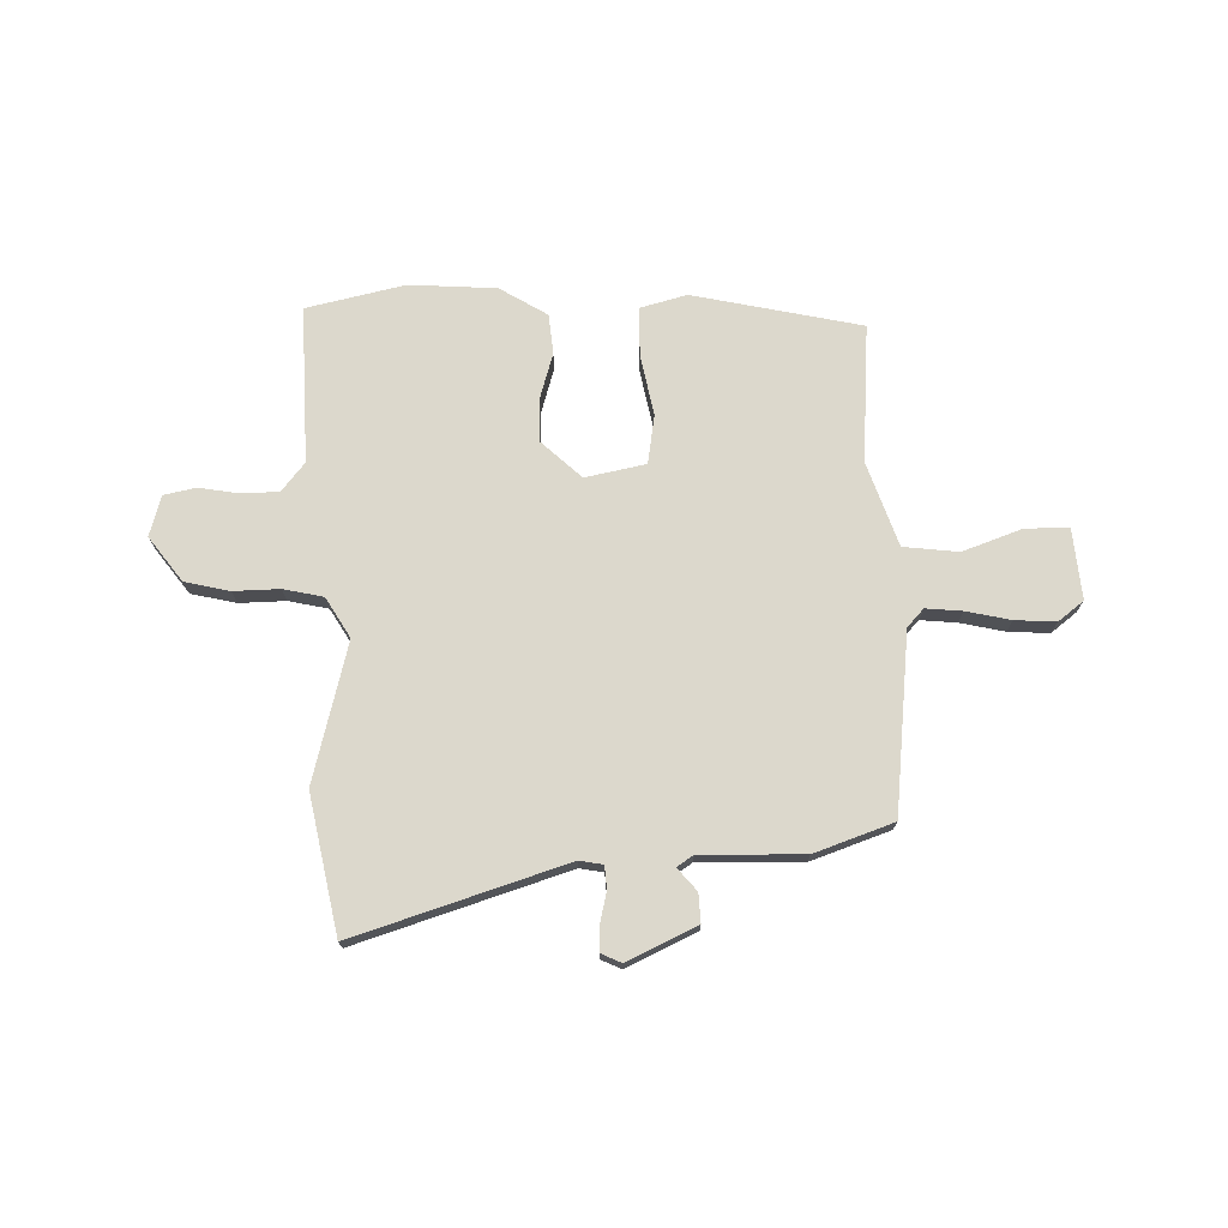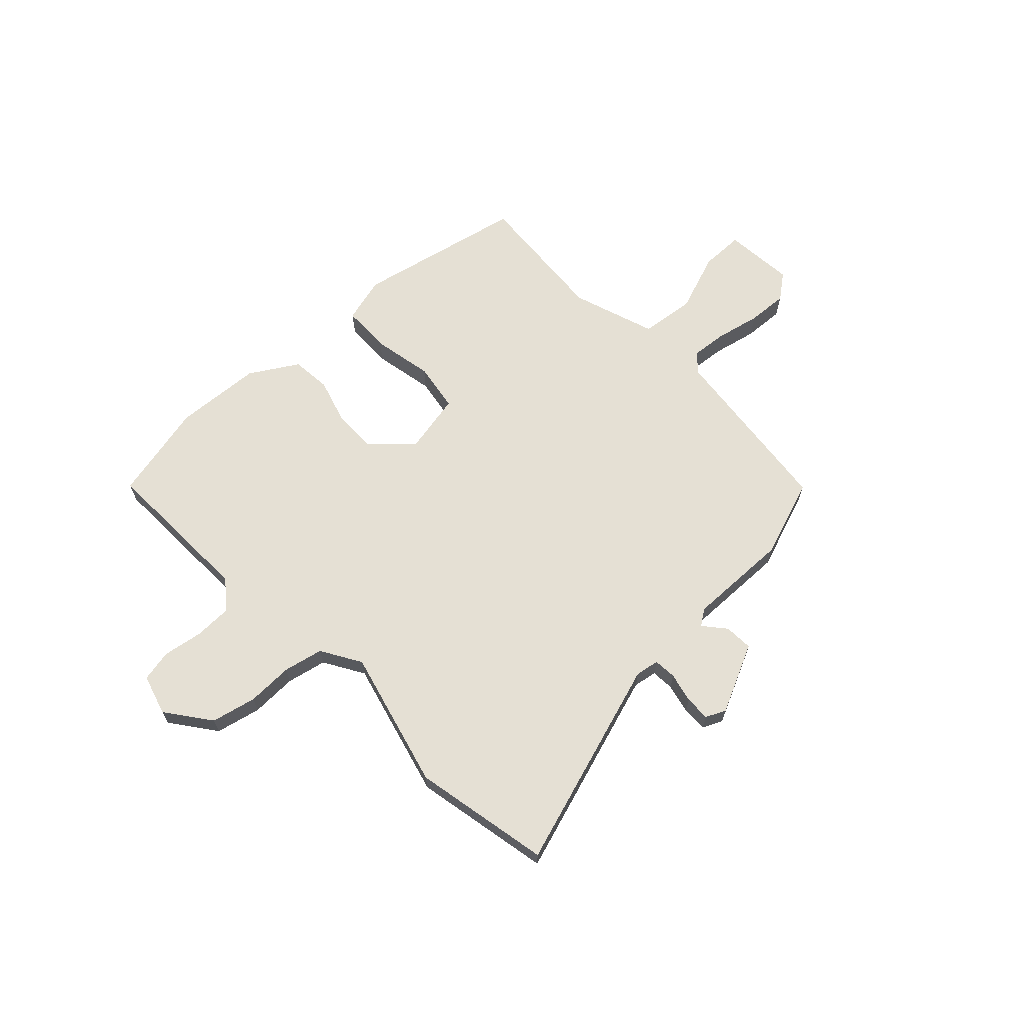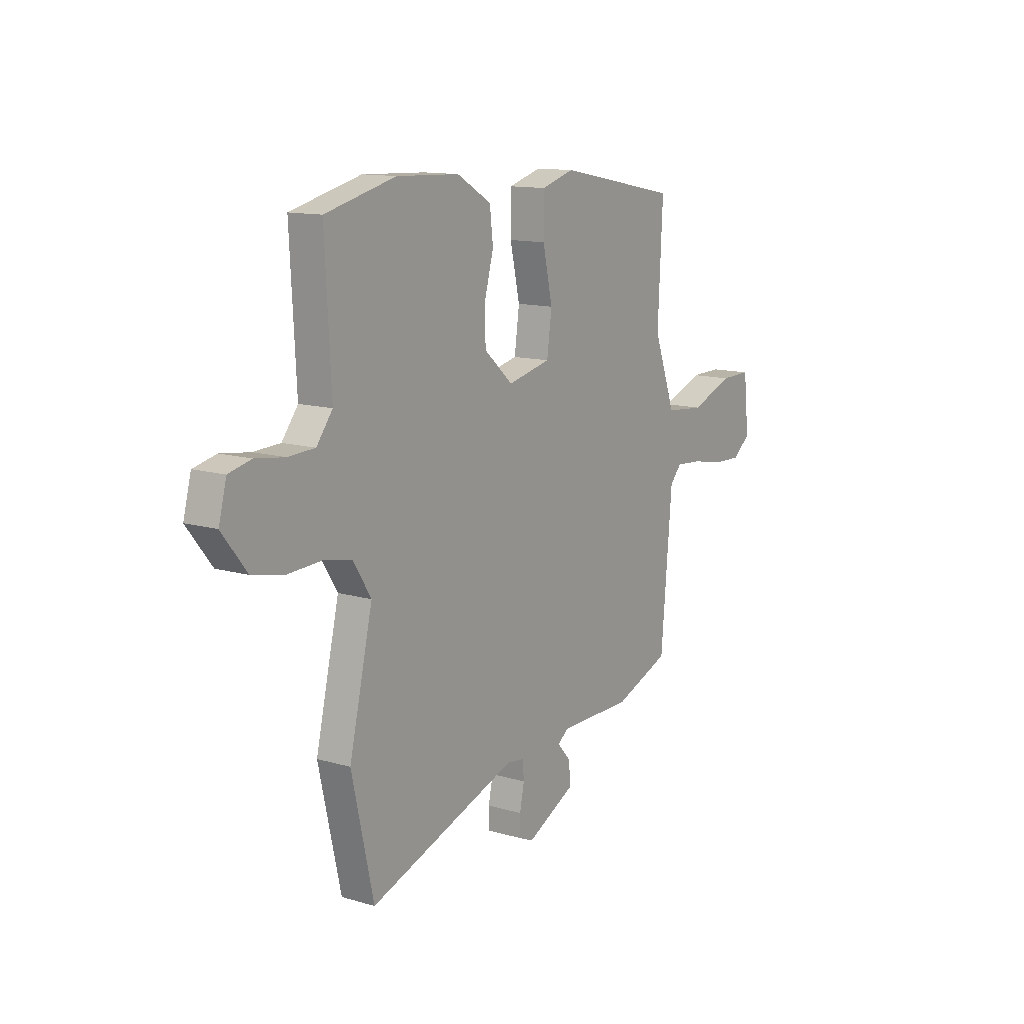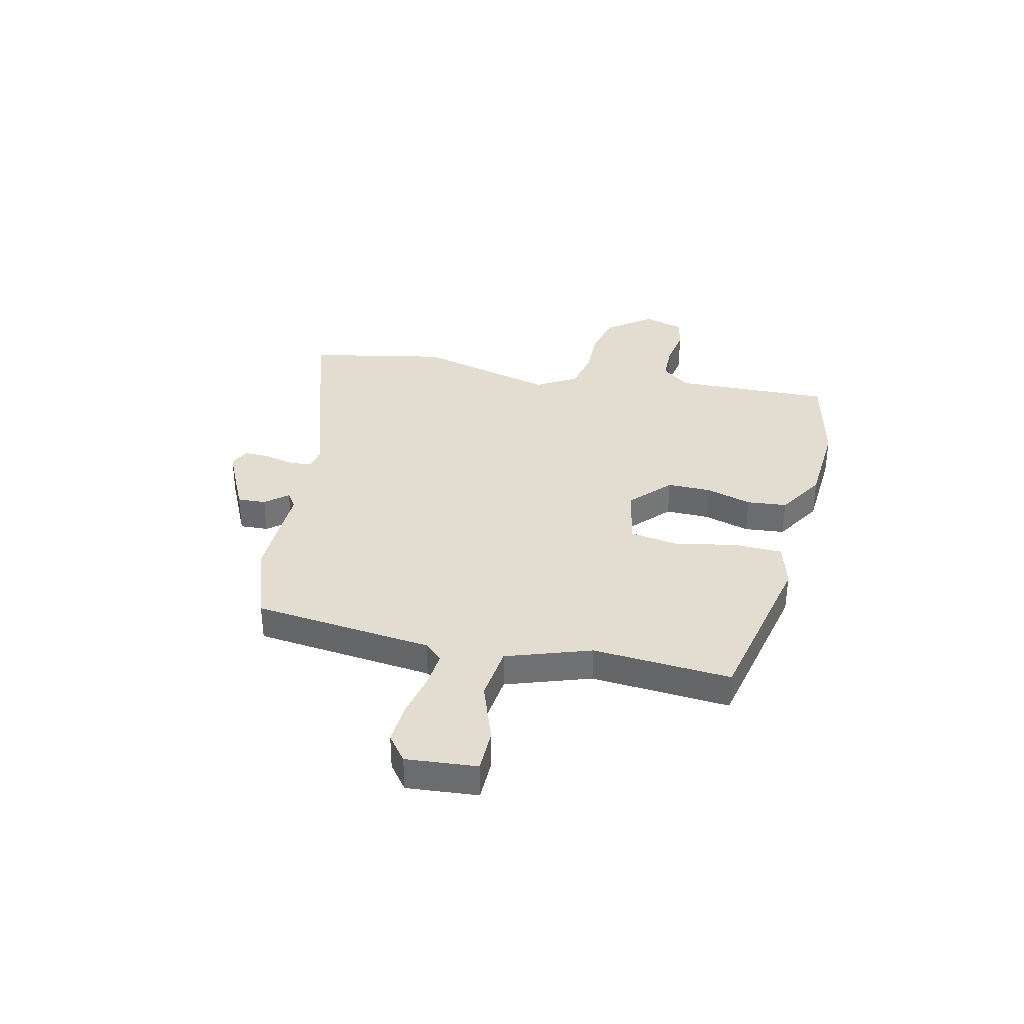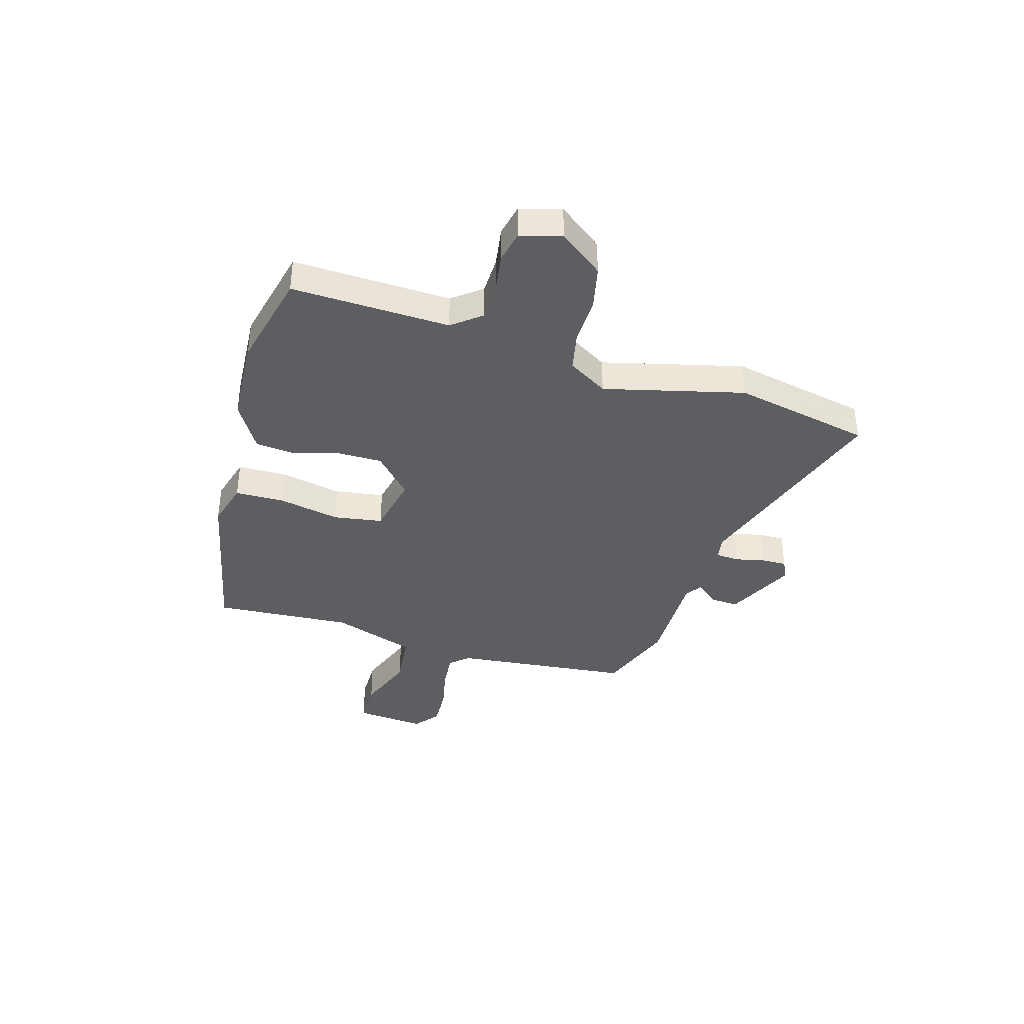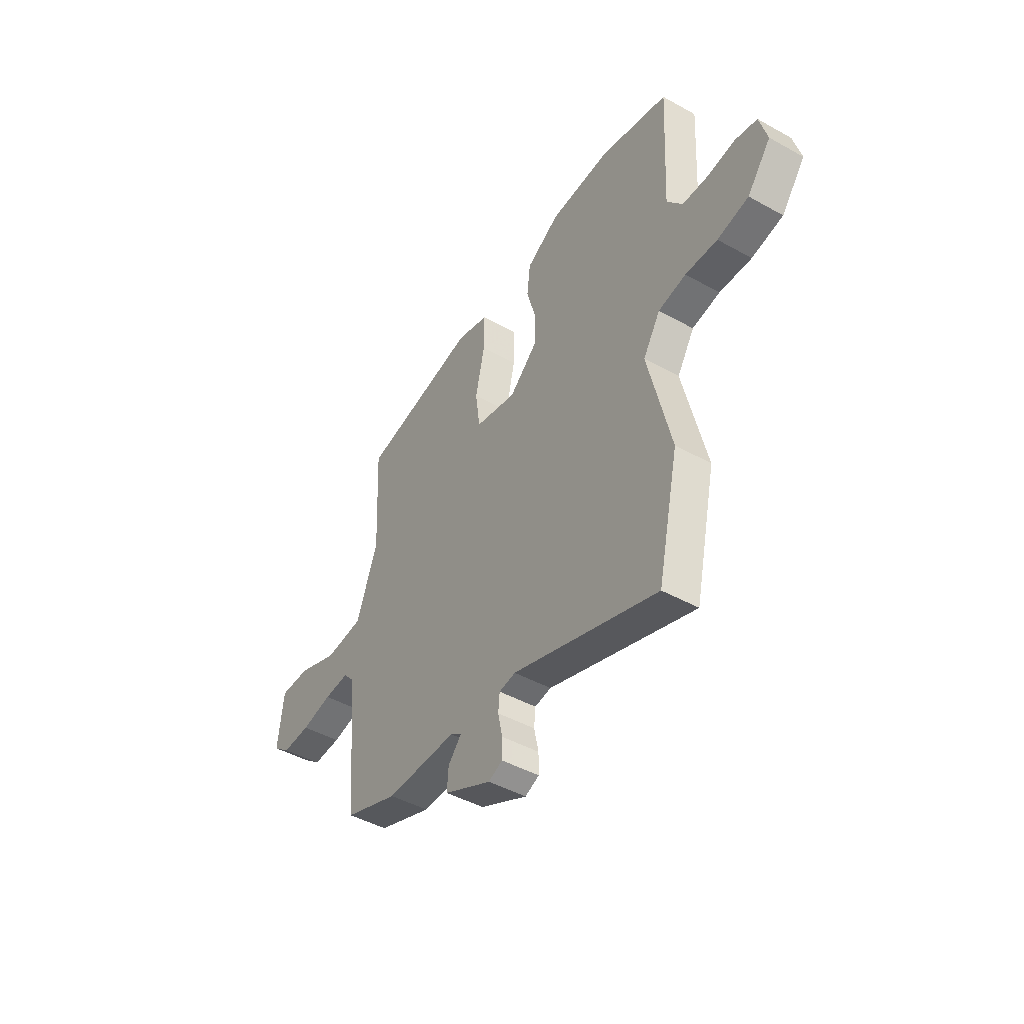
<metadata>
{"format":"obj","ext":"obj","renderer":"f3d","projection":"perspective","resolution":1024,"background":"white","views":[{"elev":72.7,"azim":179.9,"up":"+Y"},{"elev":65.9,"azim":137.8,"up":"+Y"},{"elev":12.8,"azim":124.0,"up":"+Z"},{"elev":35.3,"azim":-75.7,"up":"+Y"},{"elev":-38.2,"azim":74.5,"up":"+Y"},{"elev":-45.7,"azim":57.4,"up":"+Z"}]}
</metadata>
<code>
v 0.374 0.07 0.531
v 0.563 0.07 0.484
v 0.547 0.07 0.181
v 0.59 0.07 0.125
v 0.662 0.07 0.122
v 0.74 0.07 0.133
v 0.801 0.07 0.119
v 0.822 0.07 0.04
v 0.756 0.07 -0.044
v 0.669 0.07 -0.062
v 0.58 0.07 -0.058
v 0.503 0.07 -0.073
v 0.455 0.07 -0.149
v 0.518 0.07 -0.419
v 0.459 0.07 -0.683
v 0.056 0.07 -0.545
v 0.01 0.07 -0.552
v 0.006 0.07 -0.596
v 0.018 0.07 -0.654
v 0.018 0.07 -0.703
v -0.021 0.07 -0.72
v -0.153 0.07 -0.654
v -0.149 0.07 -0.599
v -0.112 0.07 -0.557
v -0.143 0.07 -0.535
v -0.341 0.07 -0.535
v -0.492 0.07 -0.478
v -0.522 0.07 -0.131
v -0.553 0.07 -0.096
v -0.623 0.07 -0.101
v -0.709 0.07 -0.118
v -0.788 0.07 -0.121
v -0.836 0.07 -0.082
v -0.821 0.07 0.054
v -0.737 0.07 0.053
v -0.623 0.07 0.009
v -0.517 0.07 0.019
v -0.458 0.07 0.18
v -0.471 0.07 0.447
v -0.144 0.07 0.51
v -0.055 0.07 0.484
v -0.055 0.07 0.389
v -0.081 0.07 0.272
v -0.068 0.07 0.177
v 0.048 0.07 0.151
v 0.126 0.07 0.22
v 0.127 0.07 0.305
v 0.103 0.07 0.393
v 0.112 0.07 0.47
v 0.205 0.07 0.524
v 0.374 0 0.531
v 0.563 0 0.484
v 0.547 0 0.181
v 0.59 0 0.125
v 0.662 0 0.122
v 0.74 0 0.133
v 0.801 0 0.119
v 0.822 0 0.04
v 0.756 0 -0.044
v 0.669 0 -0.062
v 0.58 0 -0.058
v 0.503 0 -0.073
v 0.455 0 -0.149
v 0.518 0 -0.419
v 0.459 0 -0.683
v 0.056 0 -0.545
v 0.01 0 -0.552
v 0.006 0 -0.596
v 0.018 0 -0.654
v 0.018 0 -0.703
v -0.021 0 -0.72
v -0.153 0 -0.654
v -0.149 0 -0.599
v -0.112 0 -0.557
v -0.143 0 -0.535
v -0.341 0 -0.535
v -0.492 0 -0.478
v -0.522 0 -0.131
v -0.553 0 -0.096
v -0.623 0 -0.101
v -0.709 0 -0.118
v -0.788 0 -0.121
v -0.836 0 -0.082
v -0.821 0 0.054
v -0.737 0 0.053
v -0.623 0 0.009
v -0.517 0 0.019
v -0.458 0 0.18
v -0.471 0 0.447
v -0.144 0 0.51
v -0.055 0 0.484
v -0.055 0 0.389
v -0.081 0 0.272
v -0.068 0 0.177
v 0.048 0 0.151
v 0.126 0 0.22
v 0.127 0 0.305
v 0.103 0 0.393
v 0.112 0 0.47
v 0.205 0 0.524
f 1 2 3
f 50 1 3
f 49 50 3
f 48 49 3
f 47 48 3
f 46 47 3 4
f 45 46 4
f 41 42 43
f 40 41 43
f 39 40 43
f 38 39 43
f 37 38 43 44
f 34 35 36
f 33 34 36
f 32 33 36
f 31 32 36
f 30 31 36
f 29 30 36 37
f 37 44 45
f 29 37 45
f 28 29 45
f 28 45 4
f 27 28 4
f 26 27 4
f 25 26 4
f 22 23 24
f 21 22 24
f 20 21 24
f 19 20 24
f 18 19 24
f 13 14 15 16
f 12 13 16 17
f 9 10 11
f 8 9 11
f 7 8 11
f 6 7 11
f 5 6 11
f 5 11 12
f 4 5 12 17
f 17 18 24 25
f 4 17 25
f 53 52 51
f 53 51 100
f 53 100 99
f 53 99 98
f 53 98 97
f 54 53 97 96
f 54 96 95
f 93 92 91
f 93 91 90
f 93 90 89
f 93 89 88
f 94 93 88 87
f 86 85 84
f 86 84 83
f 86 83 82
f 86 82 81
f 86 81 80
f 87 86 80 79
f 95 94 87
f 95 87 79
f 95 79 78
f 54 95 78
f 54 78 77
f 54 77 76
f 54 76 75
f 74 73 72
f 74 72 71
f 74 71 70
f 74 70 69
f 74 69 68
f 66 65 64 63
f 67 66 63 62
f 61 60 59
f 61 59 58
f 61 58 57
f 61 57 56
f 61 56 55
f 62 61 55
f 67 62 55 54
f 75 74 68 67
f 75 67 54
f 1 51 52 2
f 2 52 53 3
f 3 53 54 4
f 4 54 55 5
f 5 55 56 6
f 6 56 57 7
f 7 57 58 8
f 8 58 59 9
f 9 59 60 10
f 10 60 61 11
f 11 61 62 12
f 12 62 63 13
f 13 63 64 14
f 14 64 65 15
f 15 65 66 16
f 16 66 67 17
f 17 67 68 18
f 18 68 69 19
f 19 69 70 20
f 20 70 71 21
f 21 71 72 22
f 22 72 73 23
f 23 73 74 24
f 24 74 75 25
f 25 75 76 26
f 26 76 77 27
f 27 77 78 28
f 28 78 79 29
f 29 79 80 30
f 30 80 81 31
f 31 81 82 32
f 32 82 83 33
f 33 83 84 34
f 34 84 85 35
f 35 85 86 36
f 36 86 87 37
f 37 87 88 38
f 38 88 89 39
f 39 89 90 40
f 40 90 91 41
f 41 91 92 42
f 42 92 93 43
f 43 93 94 44
f 44 94 95 45
f 45 95 96 46
f 46 96 97 47
f 47 97 98 48
f 48 98 99 49
f 49 99 100 50
f 50 100 51 1

</code>
